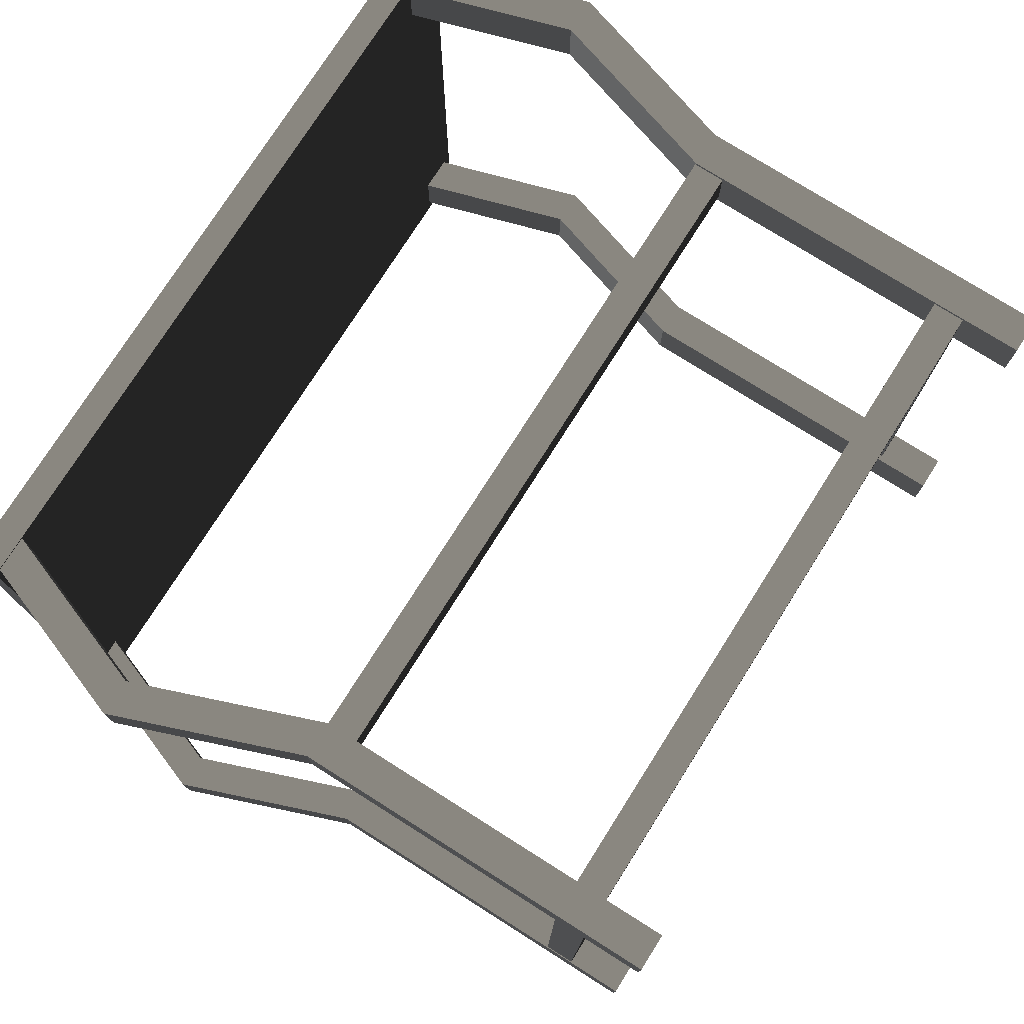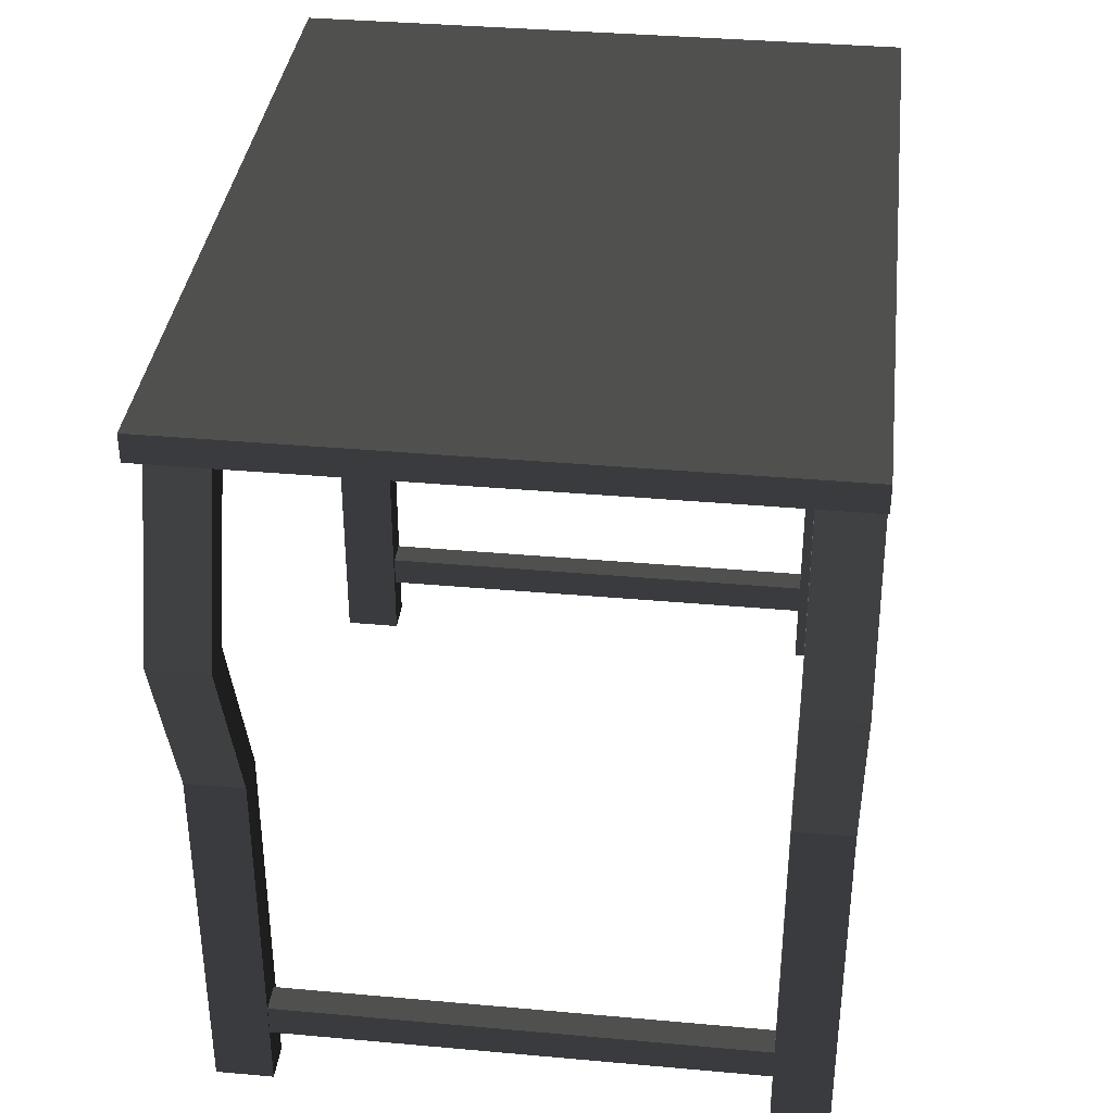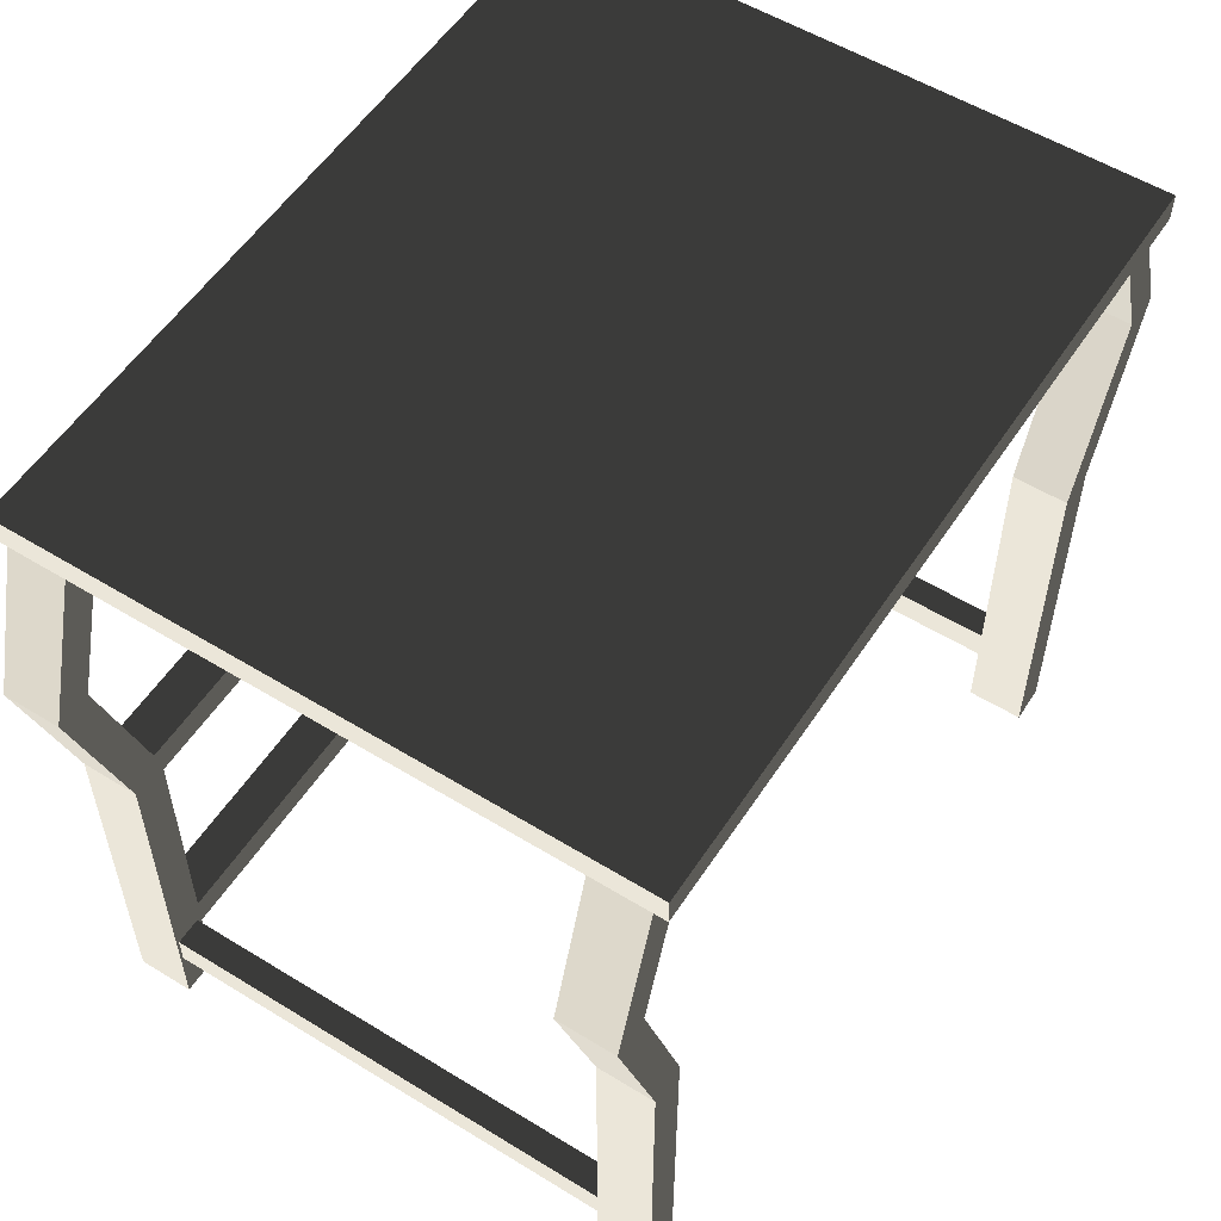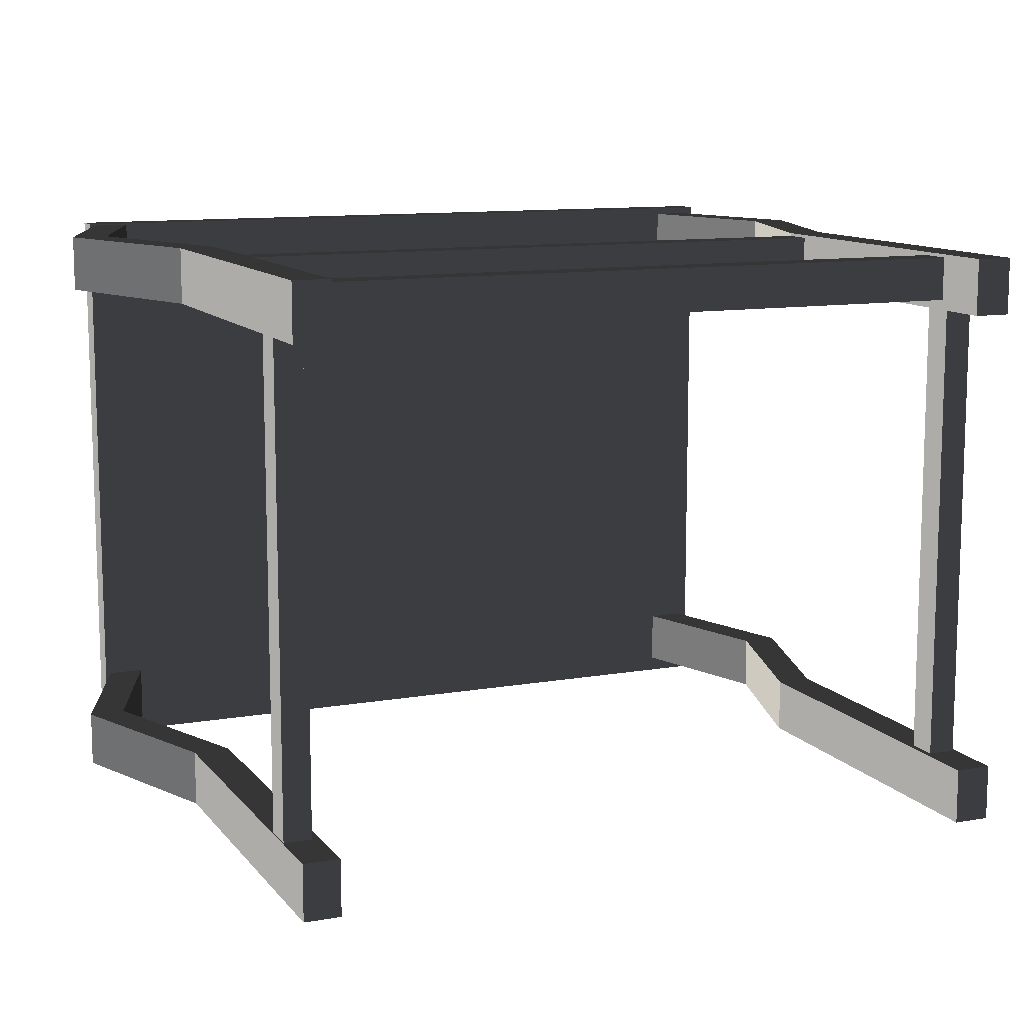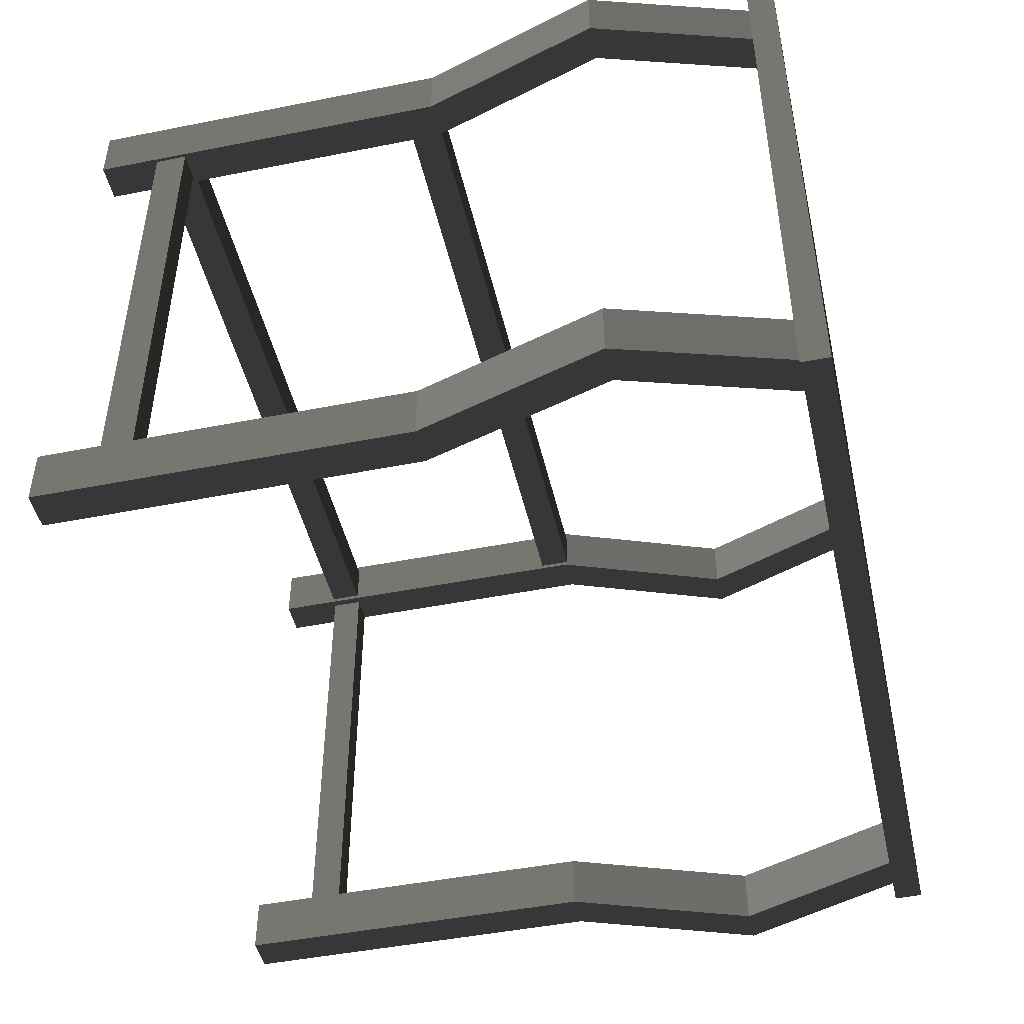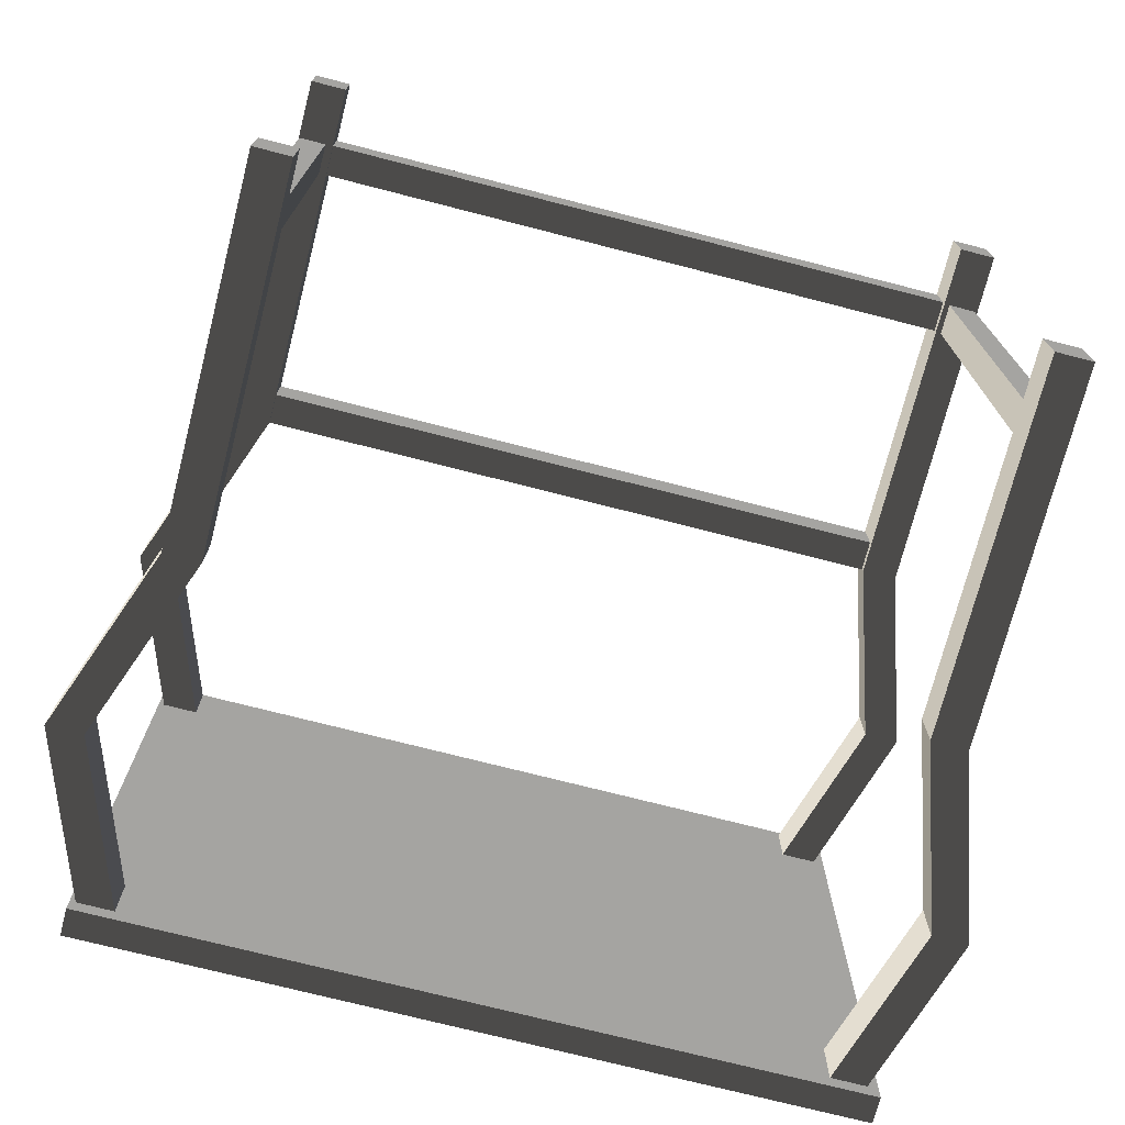
<metadata>
{"format":"obj","ext":"obj","renderer":"f3d","projection":"perspective","resolution":1024,"background":"white","views":[{"elev":76.0,"azim":122.3,"up":"+Y"},{"elev":36.4,"azim":96.7,"up":"+Z"},{"elev":55.6,"azim":-57.2,"up":"+Z"},{"elev":11.3,"azim":156.9,"up":"+Y"},{"elev":-46.8,"azim":-77.3,"up":"+Y"},{"elev":-73.3,"azim":165.6,"up":"+Y"}]}
</metadata>
<code>
v 1.185 -0.5942 0.5532
v 1.185 -0.4338 0.5532
v 0.9884 -0.4338 1.078
v 0.9884 -0.5942 1.078
v 1.185 -0.4338 0.5532
v 1.289 -0.4338 0.5532
v 1.093 -0.4338 1.078
v 0.9884 -0.4338 1.078
v 0.9884 -0.4338 0.02813
v 1.093 -0.4338 0.02813
v 0.9884 -0.4338 -1.022
v 1.093 -0.4338 -1.022
v 1.289 -0.4338 0.5532
v 1.289 -0.5942 0.5532
v 1.093 -0.5942 1.078
v 1.093 -0.4338 1.078
v 1.289 -0.5942 0.5532
v 1.185 -0.5942 0.5532
v 0.9884 -0.5942 1.078
v 1.093 -0.5942 1.078
v 1.093 -0.5942 0.02813
v 0.9884 -0.5942 0.02813
v 1.093 -0.5942 -1.022
v 0.9884 -0.5942 -1.022
v 0.9884 -0.4338 -1.022
v 0.9884 -0.5942 -1.022
v 1.093 -0.5942 -1.022
v 1.093 -0.4338 -1.022
v 1.093 -0.4338 1.078
v 1.093 -0.5942 1.078
v 0.9884 -0.5942 1.078
v 0.9884 -0.4338 1.078
v 1.093 -0.4338 -1.022
v 1.093 -0.5942 -1.022
v 1.093 -0.5942 0.02813
v 1.093 -0.4338 0.02813
v 0.9884 -0.5942 -1.022
v 0.9884 -0.4338 -1.022
v 0.9884 -0.4338 0.02813
v 0.9884 -0.5942 0.02813
v 1.093 -0.4338 0.02813
v 1.093 -0.5942 0.02813
v 1.289 -0.5942 0.5532
v 1.289 -0.4338 0.5532
v 0.9884 -0.5942 0.02813
v 0.9884 -0.4338 0.02813
v 1.185 -0.4338 0.5532
v 1.185 -0.5942 0.5532
v -1.085 -0.4338 0.5532
v -1.085 -0.5942 0.5532
v -0.9239 -0.5942 1.078
v -0.9239 -0.4338 1.078
v -1.085 -0.5942 0.5532
v -1.19 -0.5942 0.5532
v -1.028 -0.5942 1.078
v -0.9239 -0.5942 1.078
v -0.9239 -0.5942 0.02813
v -1.028 -0.5942 0.02813
v -0.9239 -0.5942 -1.022
v -1.028 -0.5942 -1.022
v -1.19 -0.5942 0.5532
v -1.19 -0.4338 0.5532
v -1.028 -0.4338 1.078
v -1.028 -0.5942 1.078
v -1.19 -0.4338 0.5532
v -1.085 -0.4338 0.5532
v -0.9239 -0.4338 1.078
v -1.028 -0.4338 1.078
v -1.028 -0.4338 0.02813
v -0.9239 -0.4338 0.02813
v -1.028 -0.4338 -1.022
v -0.9239 -0.4338 -1.022
v -0.9239 -0.5942 -1.022
v -0.9239 -0.4338 -1.022
v -1.028 -0.4338 -1.022
v -1.028 -0.5942 -1.022
v -1.028 -0.5942 1.078
v -1.028 -0.4338 1.078
v -0.9239 -0.4338 1.078
v -0.9239 -0.5942 1.078
v -1.028 -0.5942 -1.022
v -1.028 -0.4338 -1.022
v -1.028 -0.4338 0.02813
v -1.028 -0.5942 0.02813
v -0.9239 -0.4338 -1.022
v -0.9239 -0.5942 -1.022
v -0.9239 -0.5942 0.02813
v -0.9239 -0.4338 0.02813
v -1.028 -0.5942 0.02813
v -1.028 -0.4338 0.02813
v -1.19 -0.4338 0.5532
v -1.19 -0.5942 0.5532
v -0.9239 -0.4338 0.02813
v -0.9239 -0.5942 0.02813
v -1.085 -0.5942 0.5532
v -1.085 -0.4338 0.5532
v 1.185 0.9206 0.5532
v 1.185 1.081 0.5532
v 0.9884 1.081 1.078
v 0.9884 0.9206 1.078
v 1.185 1.081 0.5532
v 1.289 1.081 0.5532
v 1.093 1.081 1.078
v 0.9884 1.081 1.078
v 0.9884 1.081 0.02813
v 1.093 1.081 0.02813
v 0.9884 1.081 -1.022
v 1.093 1.081 -1.022
v 1.289 1.081 0.5532
v 1.289 0.9206 0.5532
v 1.093 0.9206 1.078
v 1.093 1.081 1.078
v 1.289 0.9206 0.5532
v 1.185 0.9206 0.5532
v 0.9884 0.9206 1.078
v 1.093 0.9206 1.078
v 1.093 0.9206 0.02813
v 0.9884 0.9206 0.02813
v 1.093 0.9206 -1.022
v 0.9884 0.9206 -1.022
v 0.9884 1.081 -1.022
v 0.9884 0.9206 -1.022
v 1.093 0.9206 -1.022
v 1.093 1.081 -1.022
v 1.093 1.081 1.078
v 1.093 0.9206 1.078
v 0.9884 0.9206 1.078
v 0.9884 1.081 1.078
v 1.093 1.081 -1.022
v 1.093 0.9206 -1.022
v 1.093 0.9206 0.02813
v 1.093 1.081 0.02813
v 0.9884 0.9206 -1.022
v 0.9884 1.081 -1.022
v 0.9884 1.081 0.02813
v 0.9884 0.9206 0.02813
v 1.093 1.081 0.02813
v 1.093 0.9206 0.02813
v 1.289 0.9206 0.5532
v 1.289 1.081 0.5532
v 0.9884 0.9206 0.02813
v 0.9884 1.081 0.02813
v 1.185 1.081 0.5532
v 1.185 0.9206 0.5532
v -1.085 1.065 0.5532
v -1.085 0.9045 0.5532
v -0.9239 0.9045 1.078
v -0.9239 1.065 1.078
v -1.085 0.9045 0.5532
v -1.19 0.9045 0.5532
v -1.028 0.9045 1.078
v -0.9239 0.9045 1.078
v -0.9239 0.9045 0.02813
v -1.028 0.9045 0.02813
v -0.9239 0.9045 -1.022
v -1.028 0.9045 -1.022
v -1.19 0.9045 0.5532
v -1.19 1.065 0.5532
v -1.028 1.065 1.078
v -1.028 0.9045 1.078
v -1.19 1.065 0.5532
v -1.085 1.065 0.5532
v -0.9239 1.065 1.078
v -1.028 1.065 1.078
v -1.028 1.065 0.02813
v -0.9239 1.065 0.02813
v -1.028 1.065 -1.022
v -0.9239 1.065 -1.022
v -0.9239 0.9045 -1.022
v -0.9239 1.065 -1.022
v -1.028 1.065 -1.022
v -1.028 0.9045 -1.022
v -1.028 0.9045 1.078
v -1.028 1.065 1.078
v -0.9239 1.065 1.078
v -0.9239 0.9045 1.078
v -1.028 0.9045 -1.022
v -1.028 1.065 -1.022
v -1.028 1.065 0.02813
v -1.028 0.9045 0.02813
v -0.9239 1.065 -1.022
v -0.9239 0.9045 -1.022
v -0.9239 0.9045 0.02813
v -0.9239 1.065 0.02813
v -1.028 0.9045 0.02813
v -1.028 1.065 0.02813
v -1.19 1.065 0.5532
v -1.19 0.9045 0.5532
v -0.9239 1.065 0.02813
v -0.9239 0.9045 0.02813
v -1.085 0.9045 0.5532
v -1.085 1.065 0.5532
v -1.019 -0.516 -0.8491
v -1.019 0.9688 -0.8491
v -1.019 0.9688 -0.758
v -1.019 -0.516 -0.758
v -1.019 0.9688 -0.8491
v -0.9397 0.9688 -0.8491
v -0.9397 0.9688 -0.758
v -1.019 0.9688 -0.758
v -0.9397 0.9688 -0.8491
v -0.9397 -0.516 -0.8491
v -0.9397 -0.516 -0.758
v -0.9397 0.9688 -0.758
v -0.9397 -0.516 -0.8491
v -1.019 -0.516 -0.8491
v -1.019 -0.516 -0.758
v -0.9397 -0.516 -0.758
v -1.019 0.9688 -0.8491
v -1.019 -0.516 -0.8491
v -0.9397 -0.516 -0.8491
v -0.9397 0.9688 -0.8491
v -0.9397 0.9688 -0.758
v -0.9397 -0.516 -0.758
v -1.019 -0.516 -0.758
v -1.019 0.9688 -0.758
v 1.01 -0.516 -0.8491
v 1.01 0.9688 -0.8491
v 1.01 0.9688 -0.758
v 1.01 -0.516 -0.758
v 1.01 0.9688 -0.8491
v 1.09 0.9688 -0.8491
v 1.09 0.9688 -0.758
v 1.01 0.9688 -0.758
v 1.09 0.9688 -0.8491
v 1.09 -0.516 -0.8491
v 1.09 -0.516 -0.758
v 1.09 0.9688 -0.758
v 1.09 -0.516 -0.8491
v 1.01 -0.516 -0.8491
v 1.01 -0.516 -0.758
v 1.09 -0.516 -0.758
v 1.01 0.9688 -0.8491
v 1.01 -0.516 -0.8491
v 1.09 -0.516 -0.8491
v 1.09 0.9688 -0.8491
v 1.09 0.9688 -0.758
v 1.09 -0.516 -0.758
v 1.01 -0.516 -0.758
v 1.01 0.9688 -0.758
v -0.9587 1.056 -0.8491
v 1.002 1.056 -0.8491
v 1.002 1.056 -0.758
v -0.9587 1.056 -0.758
v 1.002 1.056 -0.8491
v 1.002 0.9334 -0.8491
v 1.002 0.9334 -0.758
v 1.002 1.056 -0.758
v 1.002 0.9334 -0.8491
v -0.9587 0.9334 -0.8491
v -0.9587 0.9334 -0.758
v 1.002 0.9334 -0.758
v -0.9587 0.9334 -0.8491
v -0.9587 1.056 -0.8491
v -0.9587 1.056 -0.758
v -0.9587 0.9334 -0.758
v 1.002 1.056 -0.8491
v -0.9587 1.056 -0.8491
v -0.9587 0.9334 -0.8491
v 1.002 0.9334 -0.8491
v 1.002 0.9334 -0.758
v -0.9587 0.9334 -0.758
v -0.9587 1.056 -0.758
v 1.002 1.056 -0.758
v -0.9587 1.056 -0.05915
v 1.002 1.056 -0.05915
v 1.002 1.056 0.03201
v -0.9587 1.056 0.03201
v 1.002 1.056 -0.05915
v 1.002 0.9334 -0.05915
v 1.002 0.9334 0.03201
v 1.002 1.056 0.03201
v 1.002 0.9334 -0.05915
v -0.9587 0.9334 -0.05915
v -0.9587 0.9334 0.03201
v 1.002 0.9334 0.03201
v -0.9587 0.9334 -0.05915
v -0.9587 1.056 -0.05915
v -0.9587 1.056 0.03201
v -0.9587 0.9334 0.03201
v 1.002 1.056 -0.05915
v -0.9587 1.056 -0.05915
v -0.9587 0.9334 -0.05915
v 1.002 0.9334 -0.05915
v 1.002 0.9334 0.03201
v -0.9587 0.9334 0.03201
v -0.9587 1.056 0.03201
v 1.002 1.056 0.03201
v -1.078 -0.641 1.019
v -1.078 1.085 1.019
v -1.078 1.085 1.098
v -1.078 -0.641 1.098
v -1.078 1.085 1.019
v 1.131 1.085 1.019
v 1.131 1.085 1.098
v -1.078 1.085 1.098
v 1.131 1.085 1.019
v 1.131 -0.641 1.019
v 1.131 -0.641 1.098
v 1.131 1.085 1.098
v 1.131 -0.641 1.019
v -1.078 -0.641 1.019
v -1.078 -0.641 1.098
v 1.131 -0.641 1.098
v -1.078 1.085 1.019
v -1.078 -0.641 1.019
v 1.131 -0.641 1.019
v 1.131 1.085 1.019
v 1.131 1.085 1.098
v 1.131 -0.641 1.098
v -1.078 -0.641 1.098
v -1.078 1.085 1.098
g Cube_003_1745_109
f 1 3 2
f 1 4 3
f 5 7 6
f 5 8 7
f 9 5 6
f 9 6 10
f 11 9 10
f 11 10 12
f 13 15 14
f 13 16 15
f 17 19 18
f 17 20 19
f 21 17 18
f 21 18 22
f 23 21 22
f 23 22 24
f 25 27 26
f 25 28 27
f 29 31 30
f 29 32 31
f 33 35 34
f 33 36 35
f 37 39 38
f 37 40 39
f 41 43 42
f 41 44 43
f 45 47 46
f 45 48 47
f 49 51 50
f 49 52 51
f 53 55 54
f 53 56 55
f 57 53 54
f 57 54 58
f 59 57 58
f 59 58 60
f 61 63 62
f 61 64 63
f 65 67 66
f 65 68 67
f 69 65 66
f 69 66 70
f 71 69 70
f 71 70 72
f 73 75 74
f 73 76 75
f 77 79 78
f 77 80 79
f 81 83 82
f 81 84 83
f 85 87 86
f 85 88 87
f 89 91 90
f 89 92 91
f 93 95 94
f 93 96 95
f 97 99 98
f 97 100 99
f 101 103 102
f 101 104 103
f 105 101 102
f 105 102 106
f 107 105 106
f 107 106 108
f 109 111 110
f 109 112 111
f 113 115 114
f 113 116 115
f 117 113 114
f 117 114 118
f 119 117 118
f 119 118 120
f 121 123 122
f 121 124 123
f 125 127 126
f 125 128 127
f 129 131 130
f 129 132 131
f 133 135 134
f 133 136 135
f 137 139 138
f 137 140 139
f 141 143 142
f 141 144 143
f 145 147 146
f 145 148 147
f 149 151 150
f 149 152 151
f 153 149 150
f 153 150 154
f 155 153 154
f 155 154 156
f 157 159 158
f 157 160 159
f 161 163 162
f 161 164 163
f 165 161 162
f 165 162 166
f 167 165 166
f 167 166 168
f 169 171 170
f 169 172 171
f 173 175 174
f 173 176 175
f 177 179 178
f 177 180 179
f 181 183 182
f 181 184 183
f 185 187 186
f 185 188 187
f 189 191 190
f 189 192 191
f 193 195 194
f 193 196 195
f 197 199 198
f 197 200 199
f 201 203 202
f 201 204 203
f 205 207 206
f 205 208 207
f 209 211 210
f 209 212 211
f 213 215 214
f 213 216 215
f 217 219 218
f 217 220 219
f 221 223 222
f 221 224 223
f 225 227 226
f 225 228 227
f 229 231 230
f 229 232 231
f 233 235 234
f 233 236 235
f 237 239 238
f 237 240 239
f 241 243 242
f 241 244 243
f 245 247 246
f 245 248 247
f 249 251 250
f 249 252 251
f 253 255 254
f 253 256 255
f 257 259 258
f 257 260 259
f 261 263 262
f 261 264 263
f 265 267 266
f 265 268 267
f 269 271 270
f 269 272 271
f 273 275 274
f 273 276 275
f 277 279 278
f 277 280 279
f 281 283 282
f 281 284 283
f 285 287 286
f 285 288 287
f 289 291 290
f 289 292 291
f 293 295 294
f 293 296 295
f 297 299 298
f 297 300 299
f 301 303 302
f 301 304 303
f 305 307 306
f 305 308 307
f 309 311 310
f 309 312 311

</code>
